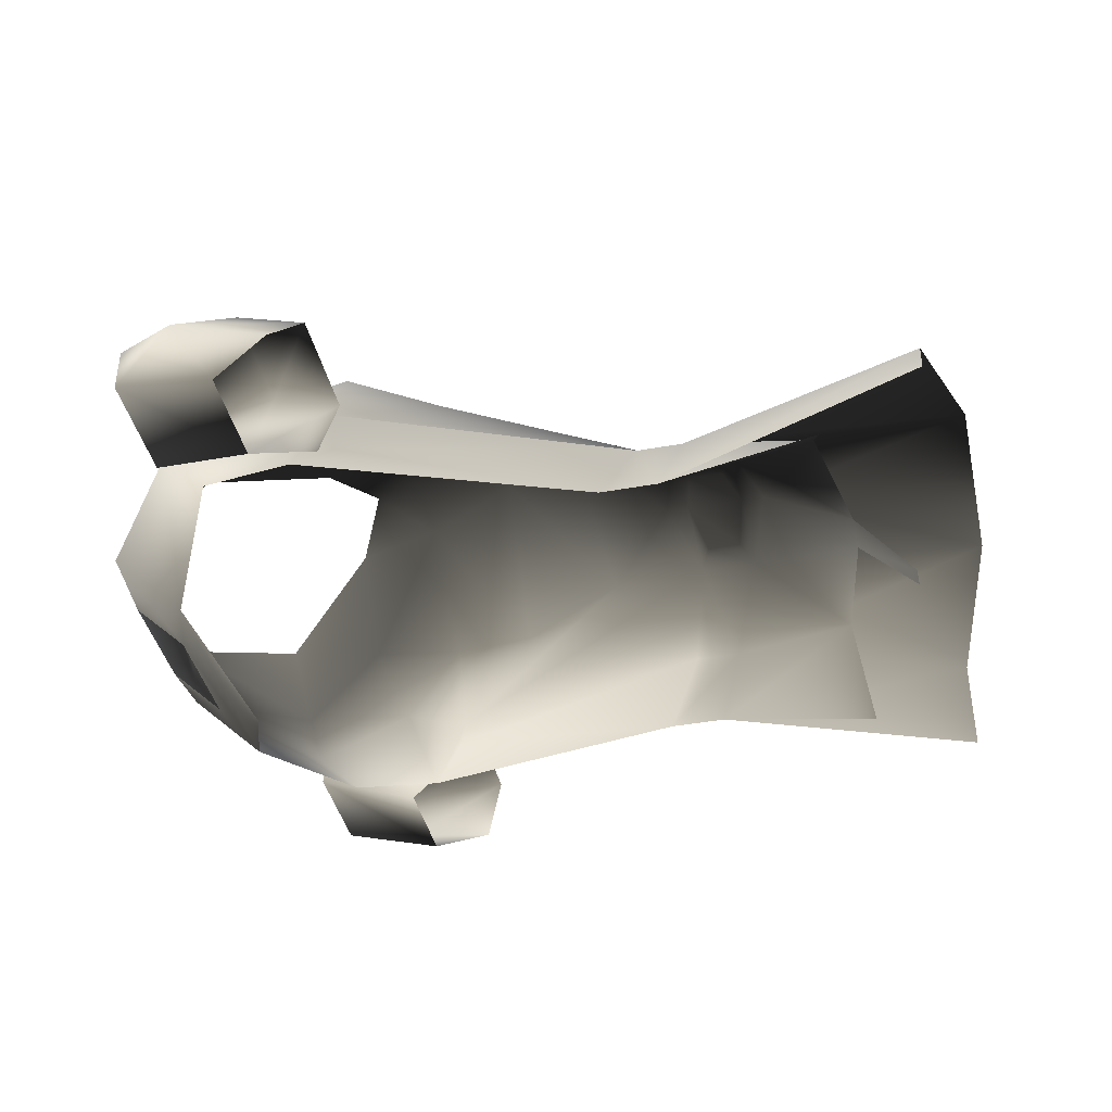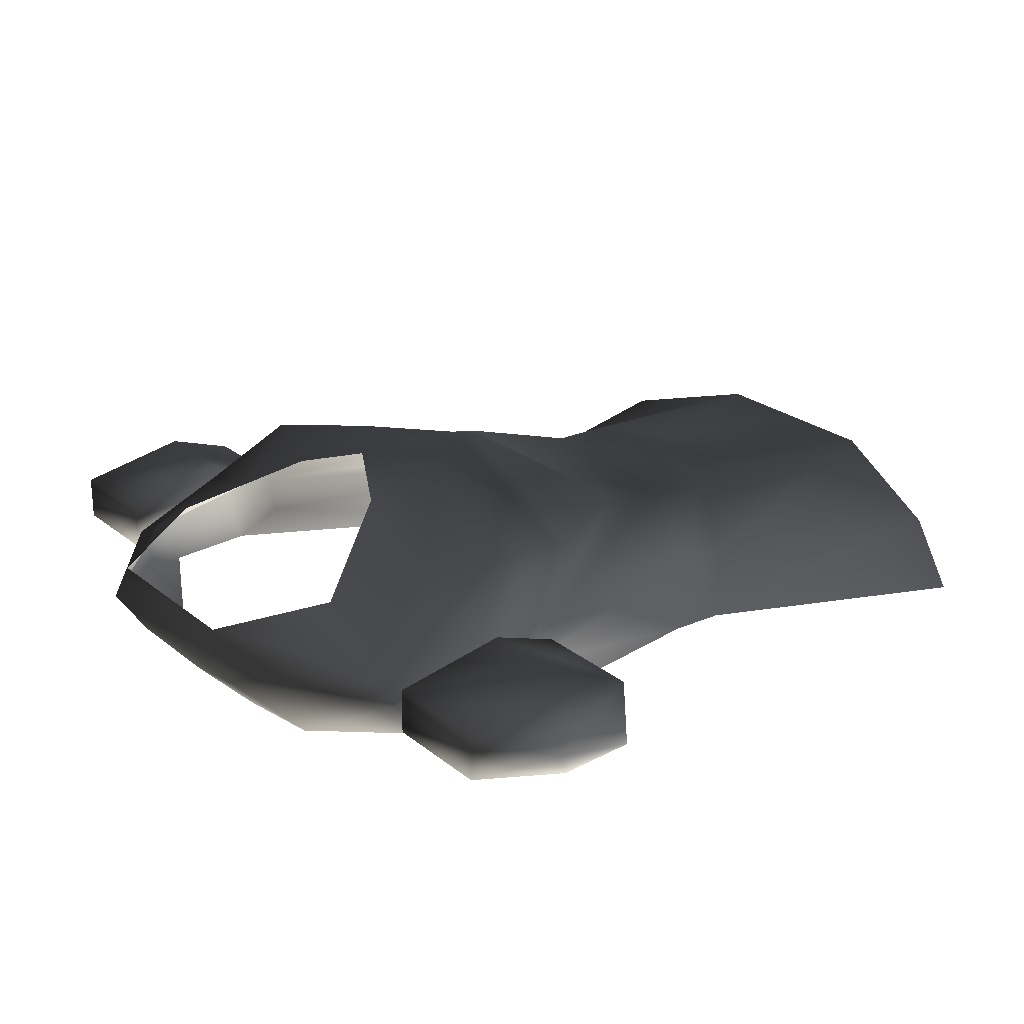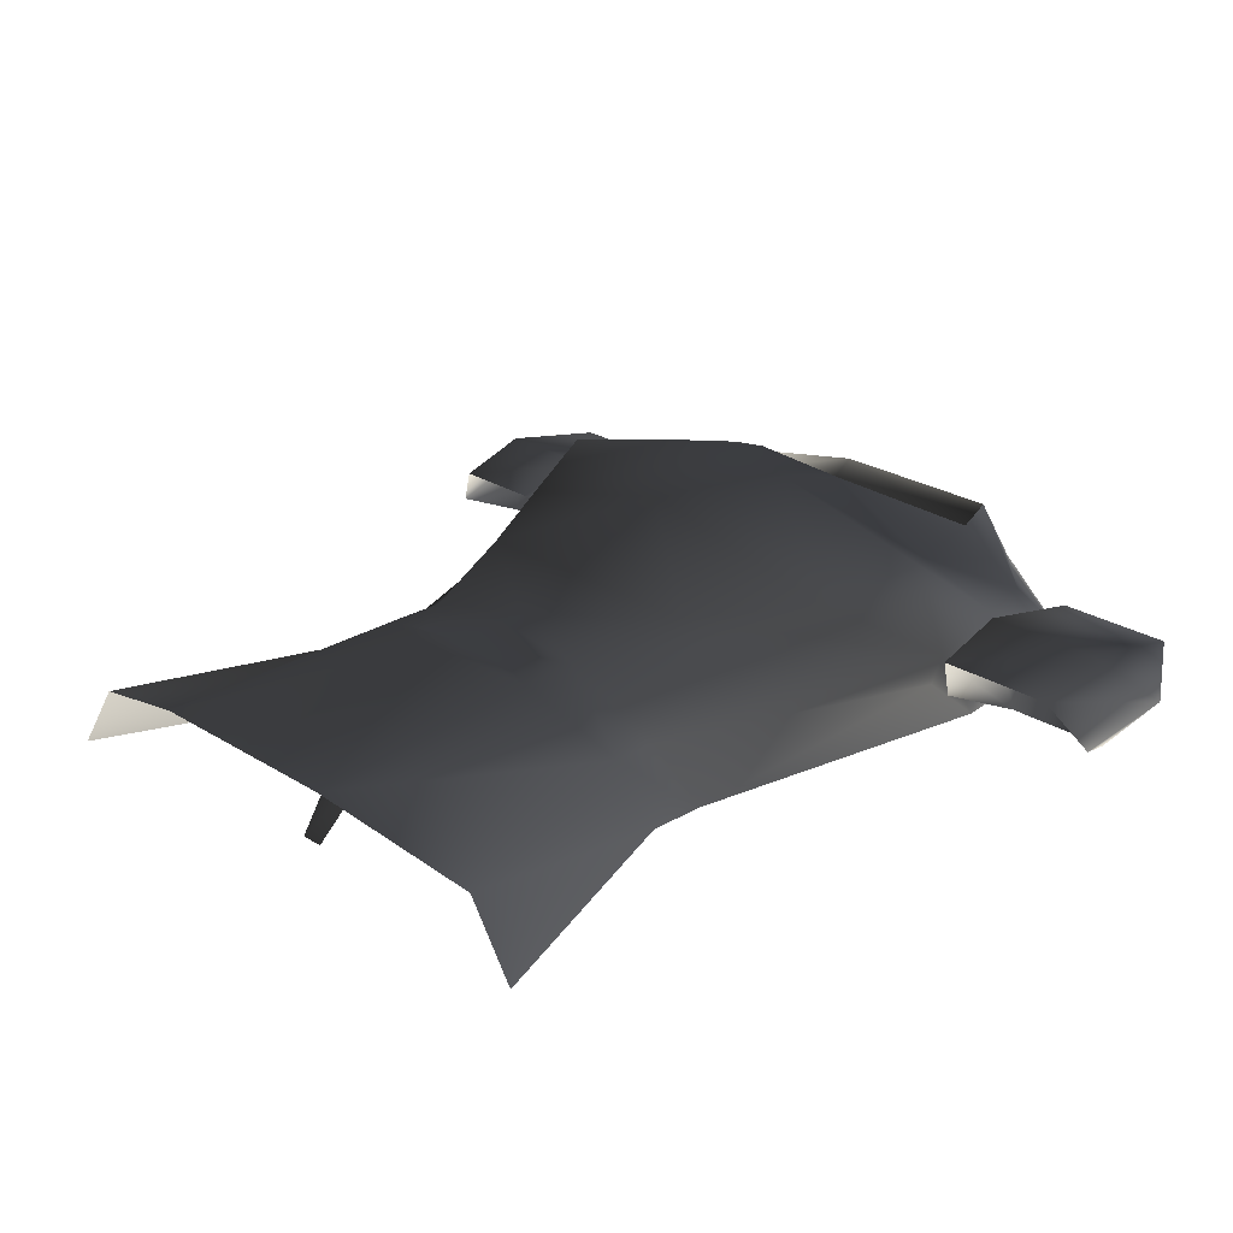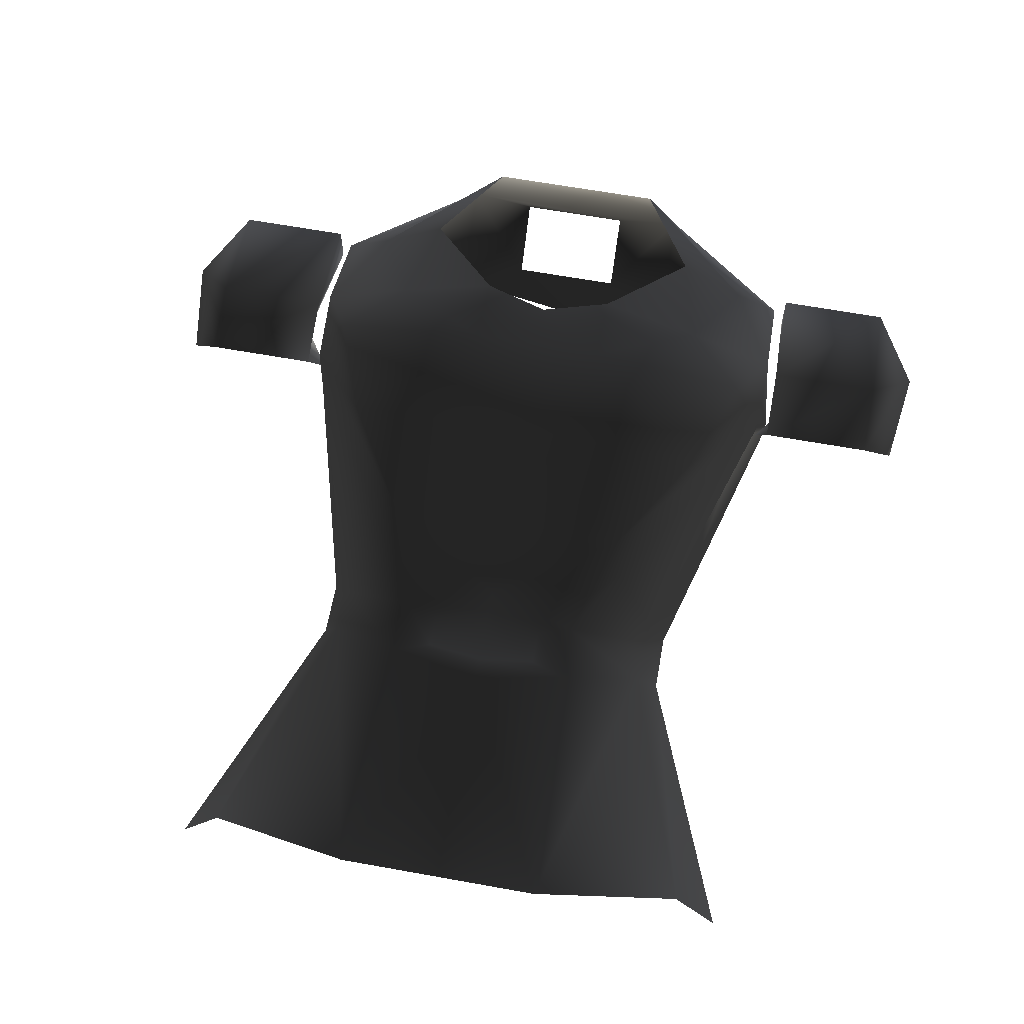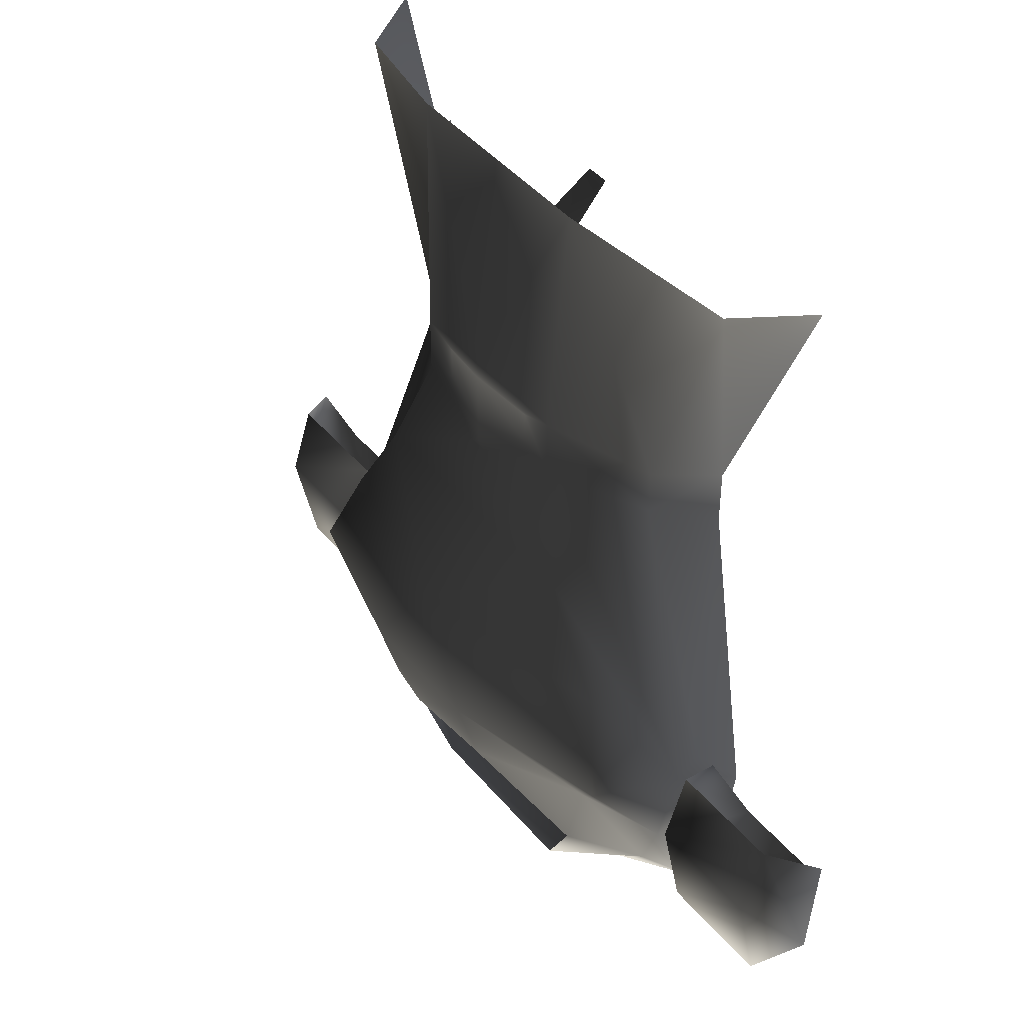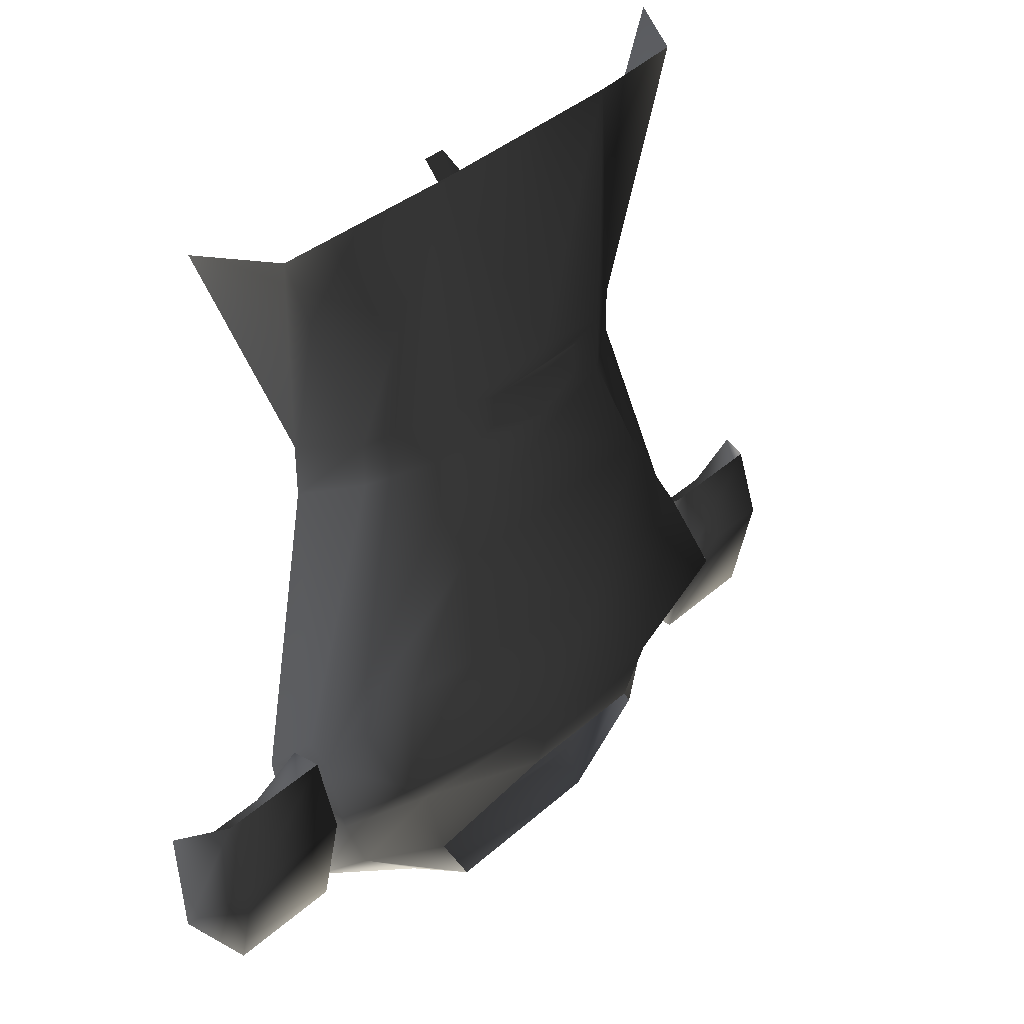
<metadata>
{"format":"obj","ext":"obj","renderer":"f3d","projection":"perspective","resolution":1024,"background":"white","views":[{"elev":-40.3,"azim":-77.3,"up":"+Y"},{"elev":23.3,"azim":-126.7,"up":"+Y"},{"elev":24.6,"azim":45.8,"up":"+Y"},{"elev":64.3,"azim":10.3,"up":"+Y"},{"elev":44.7,"azim":-127.1,"up":"+Z"},{"elev":39.4,"azim":132.4,"up":"+Z"}]}
</metadata>
<code>
o 2574
v 24 10 -11
v 26 4 -18
v 23 6 -13
v 24 12 -17
v 24 6 -27
v 35 4 -18
v 34 6 -27
v 38 8 -21
v 37 6 -13
v 34 10 -11
v 34 12 -17
v 34 10 -27
v 24 10 -27
v 0 14 15
v 0 14 20
v 5 13 19
v 5 13 16
v 8 13 15
v 0 14 13
v -8 13 15
v -5 13 16
v -5 13 19
v -8 13 20
v 0 14 22
v 8 13 20
v 15 8 17
v 15 8 13
v 23 10 -12
v 11 15 6
v -11 15 6
v -23 10 -12
v -15 8 13
v -17 2 10
v -17 2 15
v -15 8 17
v -13 8 28
v -2 8 30
v 2 8 30
v 13 8 28
v 17 2 15
v 17 2 10
v 22 7 -12
v 24 4 -15
v 23 12 -18
v 20 17 -12
v 17 15 -4
v 0 20 -2
v -17 15 -4
v -20 17 -12
v -23 12 -18
v -24 4 -15
v -22 7 -12
v -1 2 35
v 1 2 35
v 20 2 29
v -20 2 29
v -23 6 -13
v -26 4 -18
v -24 10 -11
v -24 12 -17
v -34 10 -11
v -34 12 -17
v -38 8 -21
v -37 6 -13
v -35 4 -18
v -34 6 -27
v -24 6 -27
v -24 10 -27
v -34 10 -27
v 22 8 38
v 9 12 41
v 0 12 41
v -9 12 41
v -22 8 38
v -26 2 38
v 26 2 38
v -8 12 -36
v 8 12 -36
v 11 8 -36
v -11 8 -36
v -19 10 -27
v -13 14 -27
v -15 14 -19
v -6 19 -18
v -6 21 -11
v 0 21 -15
v 6 21 -11
v 6 19 -18
v 15 14 -19
v 13 14 -27
v 19 10 -27
v 23 8 -27
v 11 1 -29
v 5 2 -31
v 5 7 -36
v -5 7 -36
v -5 2 -31
v -11 1 -29
v -23 8 -27
v 23 4 -23
v -23 4 -23
v 5 0 -27
f 1 2 3
f 2 1 4
f 2 4 5
f 2 5 6
f 6 5 7
f 6 7 8
f 6 8 9
f 9 8 10
f 10 8 11
f 10 11 1
f 1 11 4
f 4 11 12
f 4 12 13
f 4 13 5
f 5 13 7
f 7 13 12
f 7 12 8
f 8 12 11
f 14 15 16
f 14 16 17
f 14 17 18
f 14 18 19
f 14 19 20
f 14 20 21
f 14 21 15
f 15 21 22
f 15 22 23
f 15 23 24
f 15 24 25
f 15 25 16
f 16 25 17
f 17 25 18
f 18 25 26
f 18 26 27
f 18 27 28
f 18 28 29
f 18 29 19
f 19 29 30
f 19 30 20
f 20 30 31
f 20 31 32
f 20 32 23
f 20 23 22
f 20 22 21
f 32 33 34
f 32 34 35
f 32 35 23
f 23 35 36
f 23 36 37
f 23 37 24
f 24 37 38
f 24 38 25
f 25 38 39
f 25 39 26
f 26 39 40
f 26 40 41
f 26 41 27
f 27 41 42
f 27 42 28
f 28 42 43
f 28 43 44
f 28 44 45
f 28 45 46
f 28 46 29
f 29 46 47
f 29 47 30
f 30 47 48
f 30 48 31
f 31 48 49
f 31 49 50
f 31 50 51
f 31 51 52
f 31 52 32
f 32 52 33
f 33 52 51
f 53 54 38
f 53 38 37
f 39 55 40
f 34 56 36
f 34 36 35
f 57 58 59
f 59 58 60
f 59 60 61
f 61 60 62
f 61 62 63
f 61 63 64
f 64 63 65
f 65 63 66
f 65 66 58
f 58 66 67
f 58 67 60
f 60 67 68
f 60 68 62
f 62 68 69
f 62 69 63
f 63 69 66
f 66 69 67
f 67 69 68
f 70 40 26
f 70 26 71
f 71 26 25
f 71 25 24
f 71 24 72
f 72 24 73
f 73 24 23
f 73 23 35
f 73 35 74
f 74 35 34
f 74 34 75
f 70 76 40
f 77 78 79
f 77 79 80
f 77 80 81
f 77 81 82
f 82 81 83
f 82 83 84
f 84 83 85
f 84 85 86
f 86 85 87
f 86 87 88
f 88 87 89
f 88 89 90
f 90 89 91
f 90 91 78
f 78 91 79
f 79 91 92
f 79 92 93
f 79 93 94
f 79 94 95
f 79 95 80
f 80 95 96
f 80 96 97
f 80 97 98
f 80 98 99
f 80 99 81
f 81 99 50
f 81 50 83
f 83 50 49
f 83 49 85
f 85 49 48
f 85 48 47
f 85 47 87
f 87 47 46
f 87 46 45
f 87 45 89
f 89 45 44
f 89 44 91
f 91 44 92
f 92 44 100
f 92 100 93
f 44 43 100
f 101 51 50
f 101 50 99
f 101 99 98
f 43 42 41
f 102 98 93
f 93 98 97
f 93 97 94

</code>
